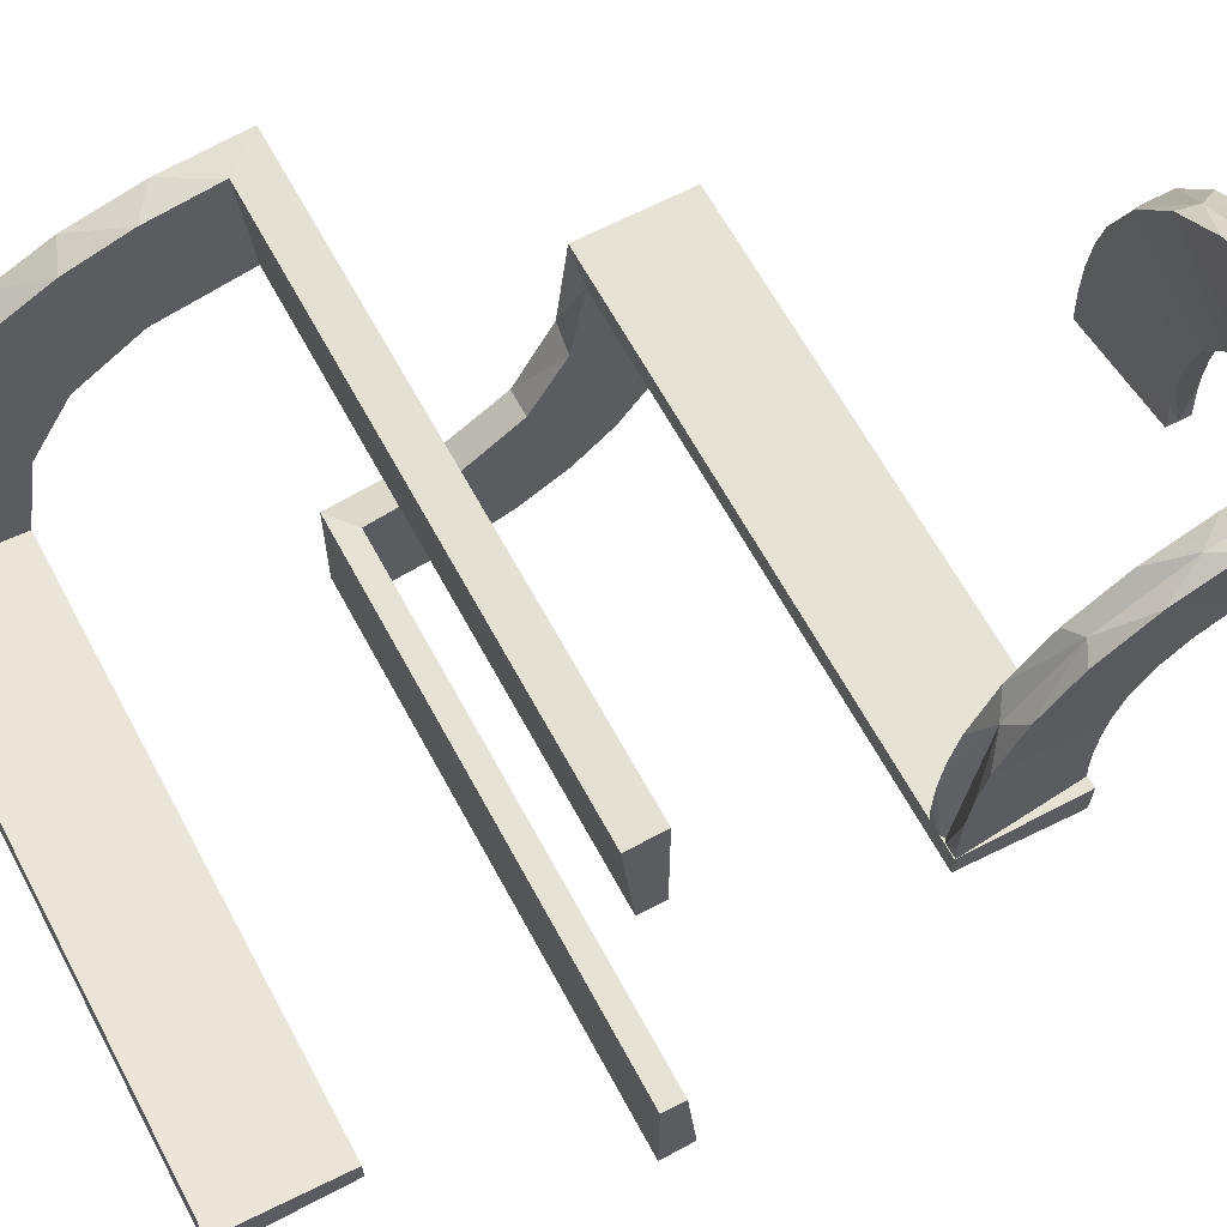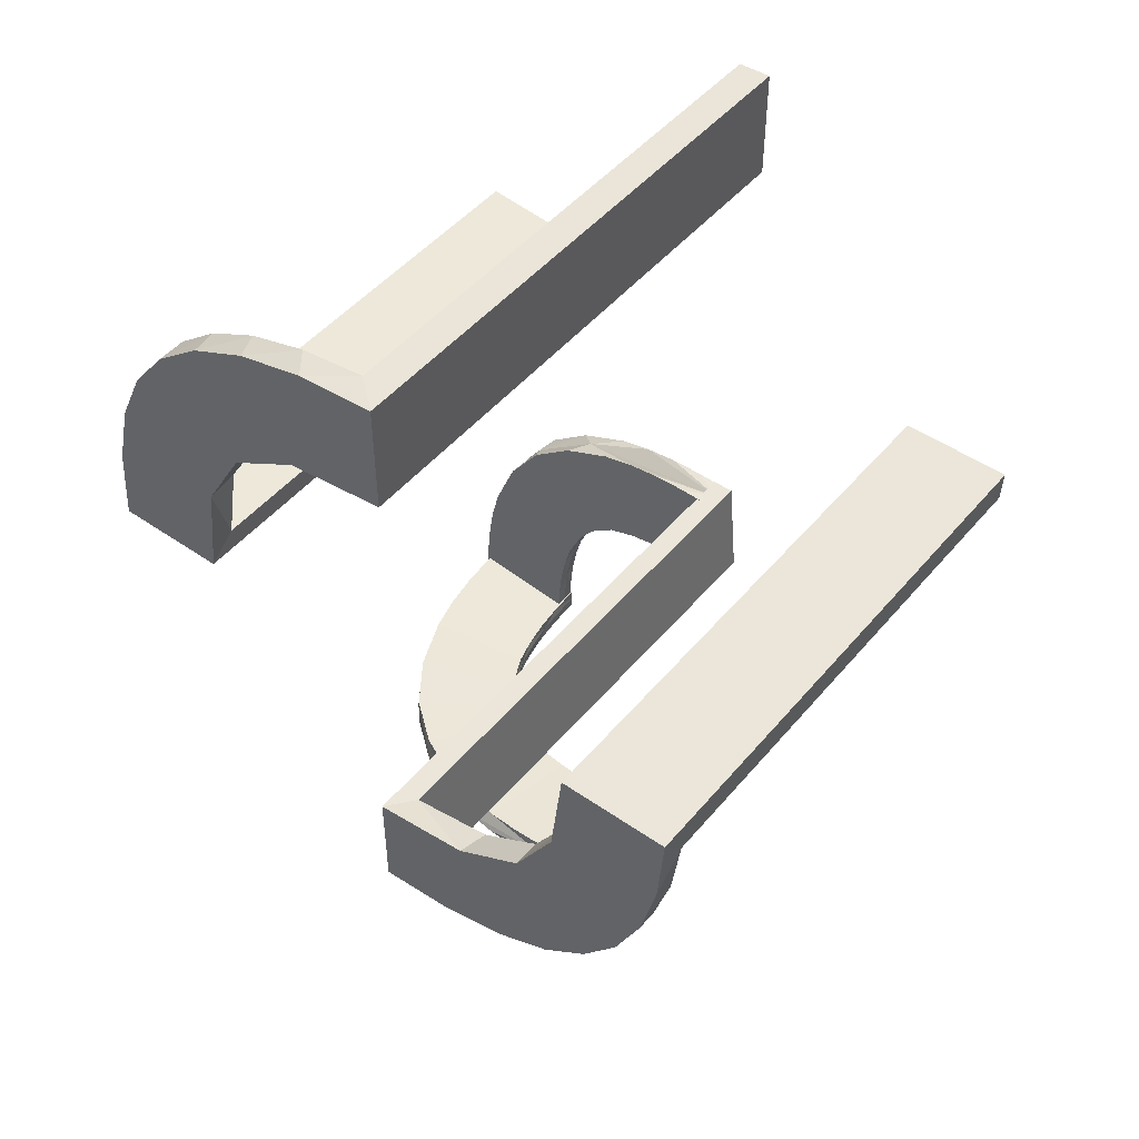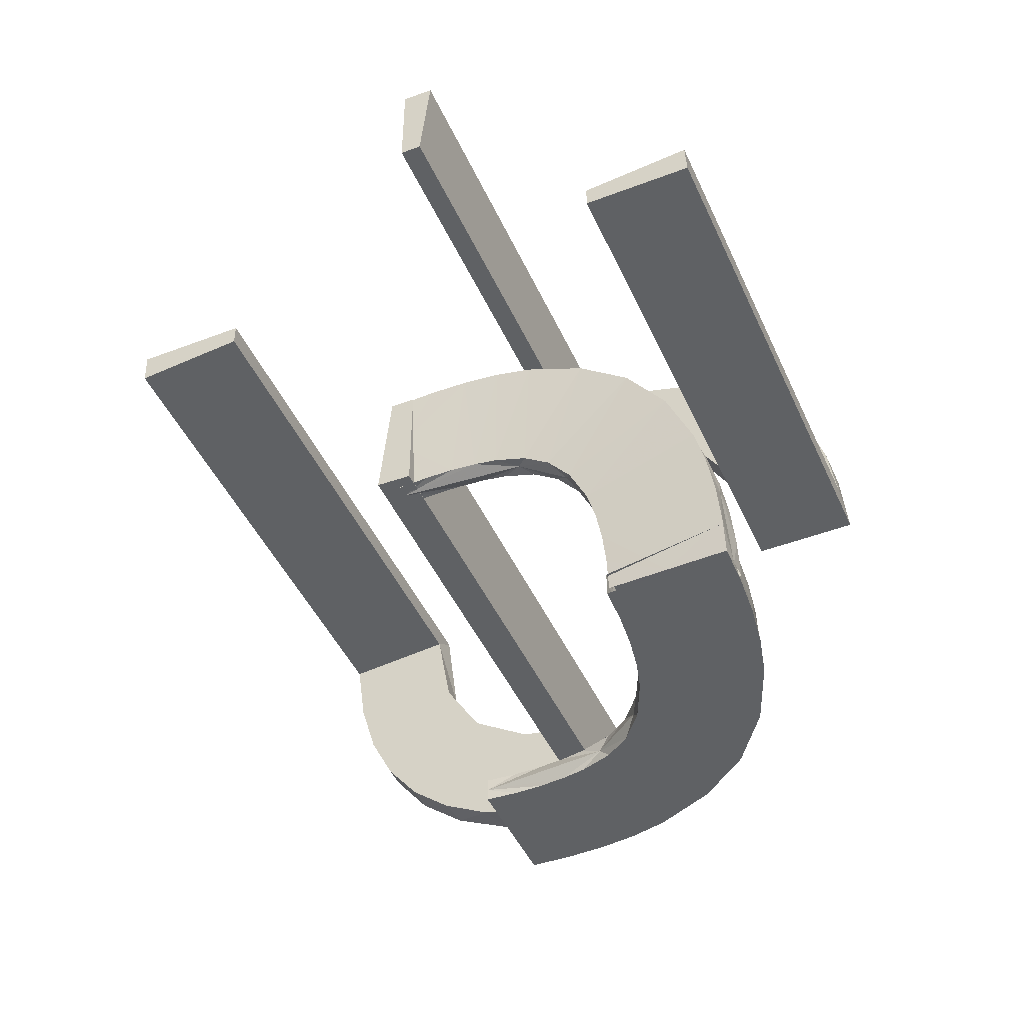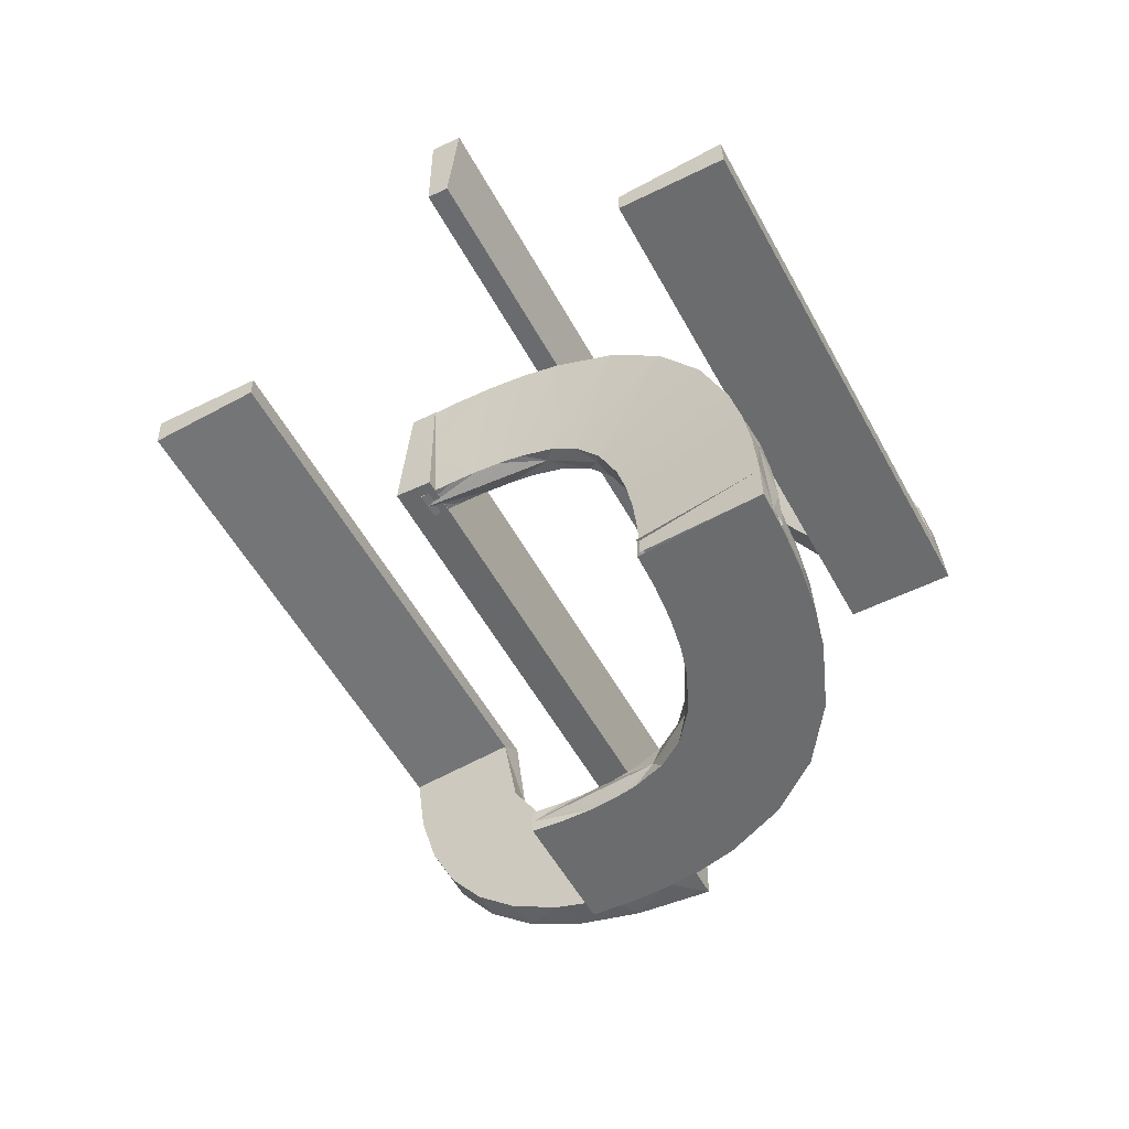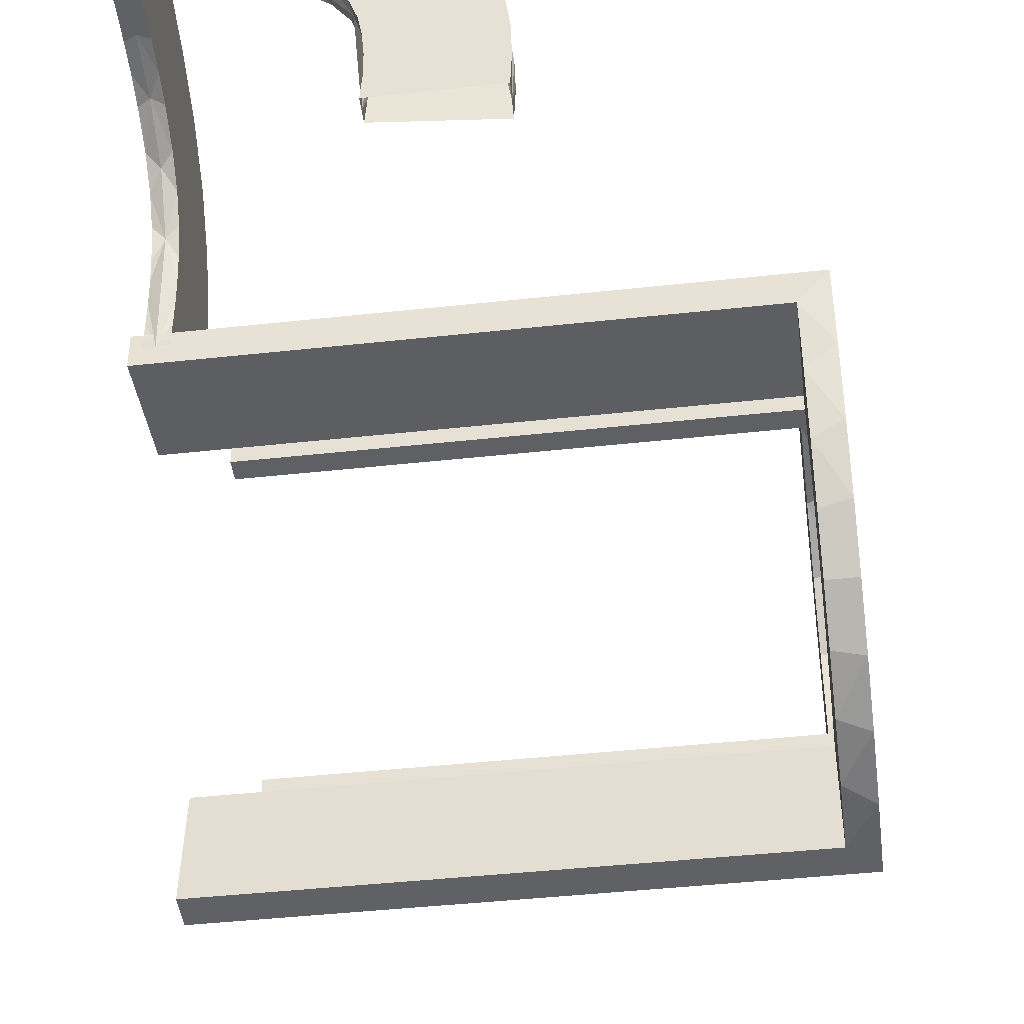
<metadata>
{"format":"obj","ext":"obj","renderer":"f3d","projection":"perspective","resolution":1024,"background":"white","views":[{"elev":63.4,"azim":-118.2,"up":"+Z"},{"elev":48.2,"azim":127.9,"up":"+Y"},{"elev":-46.2,"azim":-66.4,"up":"+Y"},{"elev":-53.6,"azim":-62.1,"up":"+Y"},{"elev":-44.2,"azim":7.3,"up":"+Z"}]}
</metadata>
<code>
v 0 0 0.1861
v 0 0 -0.2861
v 0 0 0.2861
v 0 0 -0.1861
v 0 -0.08911 -0.1752
v 0 0.2796 0.1157
v 0 -0.2229 -0.209
v 0 -0.2 0.01389
v 0 -0.2944 -0.05548
v 0 0.1296 0.2657
v 0 0.06937 0.2805
v 0 -0.1808 -0.2419
v 0 0.1521 0.1383
v 0 -0.3 0.01389
v 0 0.1891 0.07522
v 0 -0.2558 -0.1669
v 0 0.2558 0.1669
v 0 -0.1891 -0.07522
v 0 0.3 -0.01389
v 0 -0.1521 -0.1383
v 0 0.1808 0.2419
v 0 -0.06937 -0.2805
v 0 -0.1296 -0.2657
v 0 0.2944 0.05548
v 0 0.2 -0.01389
v 0 0.2229 0.209
v 0 -0.2796 -0.1157
v 0 0.08911 0.1752
v -0.3417 -0.4852 0.2609
v -0.4074 -0.5 0.1775
v -0.4908 -0.301 0.07123
v -0.4908 -0.3283 0.1385
v -0.4908 -0.4075 0.1786
v -0.4908 -0.3045 0.09062
v -0.4908 -0.299 0.04952
v -0.4908 -0.2987 0.02601
v -0.4908 -0.4928 0.1875
v -0.4908 -0.4631 0.1863
v -0.4908 -0.3136 0.1173
v -0.4908 -0.3516 0.1572
v -0.4908 -0.3832 0.1718
v -0.4908 -0.4344 0.1834
v -0.4908 -0.3002 0.001204
v -0.1998 -0.5 0.06316
v -0.4806 -0.4928 0.1875
v -0.4806 -0.3001 0.001204
v -0.4806 -0.3096 0.1079
v -0.4806 -0.3417 0.1506
v -0.4806 -0.4386 0.184
v -0.4806 -0.3887 0.1737
v -0.4298 -0.5 0.2823
v -0.463 -0.5 0.1852
v -0.2985 -0.5 0.02482
v -0.2121 -0.4704 0.1247
v -0.4648 -0.4704 0.284
v -0.3134 -0.5 0.1161
v -0.2323 -0.5 0.1734
v -0.3009 -0.4796 0.07002
v -0.3282 -0.4796 0.1373
v -0.4648 -0.5 0.2852
v -0.2725 -0.4852 0.2209
v -0.2333 -0.4704 0.1727
v -0.3001 -0.4898 0
v -0.4298 -0.4704 0.2811
v -0.3417 -0.02041 -0.186
v -0.3417 0.1999 0.006515
v -0.3417 -0.1999 -0.006515
v -0.3417 0.02041 0.186
v -0.2006 -0.4852 0
v -0.3887 -0.4898 0.1725
v -0.4385 -0.4898 0.1828
v -0.3001 -0.4796 0
v -0.2234 -0.4852 0.1554
v -0.3099 -0.4704 0.2458
v -0.2654 -0.4704 0.2137
v -0.2 -0.4704 0.03145
v -0.2048 -0.4704 0.0942
v -0.4954 -0.4964 0.2368
v -0.4954 -0.2507 0.001204
v -0.4704 -0.2751 0.001204
v -0.4704 -0.2566 0.1043
v -0.4704 -0.3135 0.1173
v -0.4704 -0.4416 0.2095
v -0.4704 -0.3282 0.1386
v -0.4704 -0.3832 0.1719
v -0.4704 -0.4299 0.2835
v -0.4704 -0.1989 0.03274
v -0.4704 -0.2037 0.0957
v -0.4704 -0.3001 0.001204
v -0.4704 -0.4965 0.2374
v -0.4704 -0.3009 0.07125
v -0.4704 -0.5001 0.2873
v -0.4704 -0.1998 0.06436
v -0.4704 -0.274 0.0511
v -0.4704 -0.3515 0.1573
v -0.4704 -0.4344 0.1835
v -0.4704 -0.4075 0.1787
v -0.4704 -0.4928 0.1876
v -0.4704 -0.4946 0.2125
v -0.4704 -0.3952 0.278
v -0.4704 -0.2989 0.04954
v -0.4704 -0.441 0.2345
v -0.4704 -0.3094 0.248
v -0.4704 -0.2501 0.001204
v -0.4704 -0.2647 0.2158
v -0.4704 -0.3924 0.2006
v -0.4704 -0.2111 0.1264
v -0.4704 -0.2001 0.001204
v -0.4704 -0.4631 0.1864
v -0.4704 -0.2986 0.02602
v -0.4704 -0.361 0.2694
v -0.4704 -0.2324 0.1746
v -0.4704 -0.3883 0.2253
v -0.4704 -0.4649 0.2864
v -0.4704 -0.3044 0.09066
v -0.4704 -0.2801 0.09592
v -0.4704 -0.2492 0.05461
v -0.4343 -0.5 0.1823
v -0.3043 -0.5 0.08945
v -0.4927 -0.4796 0.1863
v -0.4852 -0.2235 0.1566
v -0.4852 -0.3418 0.2621
v -0.4852 -0.5 0.2867
v -0.4852 -0.4197 0.2816
v -0.4852 -0.2725 0.2221
v -0.4852 -0.2007 0.001204
v -0.4928 -0.5 0.1864
v -0.4963 -0.475 0.2356
v -0.5 0 0.1861
v -0.5 0 -0.2861
v -0.5 0 0.2861
v -0.5 0 -0.1861
v -0.5 -0.02041 -0.186
v -0.5 -0.2 0.01389
v -0.5 -0.2001 0.03265
v -0.5 0.2988 0.01568
v -0.5 -0.4299 0.2823
v -0.5 -0.3099 0.247
v -0.5 0.02957 0.2849
v -0.5 -0.2655 0.2149
v -0.5 -0.2334 0.1739
v -0.5 -0.3613 0.2682
v -0.5 -0.3 0.01389
v -0.5 0.1999 0.006515
v -0.5 -0.2049 0.0954
v -0.5 -0.5 0.2861
v -0.5 -0.1999 -0.006515
v -0.5 -0.2013 0.001204
v -0.5 0.3 -0.01389
v -0.5 -0.201 0.06418
v -0.5 -0.4649 0.2852
v -0.5 -0.3953 0.2768
v -0.5 -0.02957 -0.2849
v -0.5 -0.2122 0.1259
v -0.5 -0.2988 -0.01568
v -0.5 0.2 -0.01389
v -0.5 0.02041 0.186
v -0.1988 -0.5 0.03153
v -0.025 -0.2229 -0.209
v -0.025 -0.02041 -0.186
v -0.025 0.1865 0.08288
v -0.025 0.2988 0.01568
v -0.025 0.2528 0.1716
v -0.025 -0.09678 -0.1726
v -0.025 0.08889 0.2769
v -0.025 0.02957 0.2849
v -0.025 -0.2908 -0.075
v -0.025 -0.1855 -0.2389
v -0.025 0.1521 0.1383
v -0.025 0.1999 0.006515
v -0.025 0.1409 0.2616
v -0.025 -0.2755 -0.127
v -0.025 0.2755 0.127
v -0.025 -0.1409 -0.2616
v -0.025 -0.1999 -0.006515
v -0.025 -0.1521 -0.1383
v -0.025 0.1855 0.2389
v -0.025 0.2908 0.075
v -0.025 -0.02957 -0.2849
v -0.025 -0.08889 -0.2769
v -0.025 0.09678 0.1726
v -0.025 -0.2528 -0.1716
v -0.025 -0.2988 -0.01568
v -0.025 -0.1865 -0.08288
v -0.025 0.02041 0.186
v -0.025 0.2229 0.209
v -0.3093 -0.5 0.2468
v -0.2036 -0.5 0.0945
v -0.3612 -0.4704 0.267
v -0.3831 -0.5 0.1707
v -0.2986 -0.4796 0.02481
v -0.5 -0.4852 0.2855
v -0.2625 0.2988 0.01568
v -0.2625 0.02957 0.2849
v -0.2625 -0.02957 -0.2849
v -0.2625 -0.2988 -0.01568
v -0.211 -0.5 0.1252
v -0.2988 -0.5 0.04834
v -0.2507 -0.475 0
v -0.2 -0.5 0
v -0.25 0 -0.2861
v -0.25 0 0.2861
v -0.25 -0.2 0.01389
v -0.25 -0.5 0
v -0.25 0.2 -0.01389
v -0.3952 -0.4704 0.2756
v -0.1833 -0.02041 -0.186
v -0.1833 0.1999 0.006515
v -0.1833 -0.1999 -0.006515
v -0.1833 0.02041 0.186
v -0.4999 -0.4704 0.2849
v -0.4074 -0.4796 0.1774
v -0.3 -0.5 0
v -0.4196 -0.4852 0.2804
v -0.3514 -0.5 0.1561
v -0.3095 -0.4898 0.1067
v -0.2012 -0.4704 0
v -0.463 -0.4796 0.1851
v -0.4964 -0.5 0.2362
v -0.3135 -0.4796 0.1161
v -0.3951 -0.5 0.2768
v -0.3008 -0.5 0.07005
v -0.2646 -0.5 0.2146
v -0.3416 -0.4898 0.1494
v -0.3609 -0.5 0.2682
v -0.201 -0.4704 0.06298
v -0.3515 -0.4796 0.156
v -0.3831 -0.4796 0.1706
v -0.4343 -0.4796 0.1822
v -0.3044 -0.4796 0.08941
v -0.4927 -0.4898 0.1863
v -0.2989 -0.4796 0.04832
v -0.3282 -0.5 0.1374
f 210 185 1
f 1 185 28
f 169 13 181
f 68 210 129
f 1 129 210
f 129 157 68
f 13 169 161
f 15 161 170
f 208 25 170
f 156 66 144
f 66 156 205
f 25 208 205
f 208 66 205
f 3 11 166
f 202 3 166
f 171 165 10
f 10 21 171
f 131 202 194
f 21 26 177
f 163 186 26
f 17 6 173
f 6 24 178
f 24 19 162
f 193 162 19
f 193 149 136
f 193 19 149
f 11 1 28
f 21 28 13
f 1 11 3
f 28 21 10
f 10 11 28
f 21 13 26
f 17 26 13
f 13 15 17
f 15 25 24
f 24 6 15
f 205 19 25
f 149 205 156
f 19 205 149
f 202 131 129
f 3 202 1
f 129 1 202
f 144 66 136
f 162 208 170
f 208 162 193
f 66 208 193
f 178 162 170
f 170 161 178
f 163 169 186
f 163 173 161
f 169 163 161
f 169 181 177
f 165 181 185
f 185 166 165
f 165 171 181
f 186 169 177
f 185 210 166
f 139 68 157
f 68 139 194
f 210 68 194
f 157 129 131
f 131 139 157
f 149 156 144
f 144 136 149
f 185 181 28
f 13 28 181
f 13 161 15
f 15 170 25
f 11 165 166
f 202 166 194
f 165 11 10
f 21 177 171
f 131 194 139
f 26 186 177
f 163 26 17
f 17 173 163
f 6 178 173
f 24 162 178
f 15 6 17
f 25 19 24
f 66 193 136
f 161 173 178
f 181 171 177
f 210 194 166
f 63 213 53
f 222 63 198
f 53 198 63
f 216 63 222
f 56 216 119
f 119 216 222
f 233 216 56
f 191 72 63
f 58 232 63
f 191 63 232
f 220 230 216
f 58 216 230
f 216 59 220
f 224 59 216
f 216 58 63
f 224 216 233
f 215 190 70
f 224 70 227
f 70 190 30
f 233 215 224
f 71 70 30
f 52 71 118
f 127 231 52
f 71 229 212
f 228 70 212
f 71 231 218
f 52 231 71
f 229 71 218
f 70 71 212
f 59 224 227
f 199 72 191
f 199 191 232
f 58 230 77
f 220 59 62
f 230 220 54
f 232 58 226
f 217 199 76
f 226 76 199
f 232 226 199
f 228 189 74
f 212 206 189
f 128 229 218
f 218 120 128
f 229 64 206
f 64 229 128
f 74 75 227
f 128 211 55
f 55 64 128
f 69 217 76
f 77 69 226
f 76 226 69
f 73 69 77
f 62 73 54
f 54 73 77
f 61 73 62
f 158 200 69
f 188 44 69
f 158 69 44
f 57 197 73
f 188 73 197
f 223 57 61
f 73 188 69
f 29 74 189
f 61 29 187
f 29 61 74
f 29 189 206
f 214 29 206
f 55 214 64
f 64 214 206
f 211 192 55
f 187 29 225
f 29 214 221
f 221 214 51
f 51 214 60
f 192 60 214
f 192 146 60
f 192 214 55
f 204 200 158
f 204 158 44
f 188 197 119
f 57 223 233
f 197 57 56
f 44 188 222
f 213 204 53
f 198 53 204
f 44 198 204
f 225 190 187
f 221 30 225
f 219 51 60
f 60 146 219
f 51 118 221
f 118 51 219
f 215 233 223
f 219 127 52
f 52 118 219
f 215 70 224
f 70 228 227
f 71 30 118
f 231 120 218
f 230 54 77
f 59 75 62
f 220 62 54
f 58 77 226
f 228 74 227
f 212 189 228
f 229 206 212
f 75 59 227
f 61 62 75
f 57 73 61
f 61 187 223
f 61 75 74
f 29 221 225
f 188 119 222
f 57 233 56
f 197 56 119
f 44 222 198
f 190 215 187
f 30 190 225
f 118 30 221
f 215 223 187
f 46 89 110
f 91 46 101
f 110 101 46
f 47 46 91
f 82 47 115
f 115 47 91
f 84 47 82
f 36 43 46
f 31 35 46
f 36 46 35
f 39 34 47
f 31 47 34
f 47 32 39
f 48 32 47
f 47 31 46
f 48 47 84
f 95 85 50
f 48 50 40
f 50 85 97
f 84 95 48
f 49 50 97
f 109 49 96
f 98 45 109
f 49 42 33
f 41 50 33
f 49 45 38
f 109 45 49
f 42 49 38
f 50 49 33
f 32 48 40
f 79 43 36
f 35 79 36
f 150 79 35
f 31 34 145
f 35 31 150
f 34 39 154
f 79 135 148
f 79 150 135
f 140 141 32
f 32 40 140
f 41 142 138
f 42 137 152
f 78 38 37
f 78 42 38
f 33 152 142
f 151 137 78
f 78 146 151
f 78 137 42
f 126 148 135
f 145 126 150
f 135 150 126
f 121 126 145
f 141 121 154
f 154 121 145
f 125 121 141
f 87 108 126
f 88 93 126
f 87 126 93
f 112 107 121
f 88 121 107
f 105 112 125
f 121 88 126
f 122 138 142
f 125 122 103
f 122 125 138
f 122 142 152
f 124 122 152
f 151 124 137
f 137 124 152
f 146 123 151
f 103 122 111
f 122 124 100
f 100 124 86
f 86 124 114
f 123 114 124
f 123 92 114
f 123 124 151
f 94 80 104
f 116 94 117
f 83 106 113
f 99 83 102
f 104 108 87
f 87 117 104
f 117 87 93
f 117 93 88
f 107 81 88
f 112 81 107
f 81 117 88
f 105 81 112
f 80 94 110
f 94 101 110
f 101 94 91
f 94 116 91
f 84 82 116
f 116 115 91
f 116 82 115
f 81 84 116
f 113 81 105
f 113 103 111
f 102 113 100
f 111 100 113
f 81 113 84
f 102 86 114
f 90 102 114
f 106 95 113
f 106 85 95
f 106 97 85
f 106 83 96
f 83 99 109
f 83 109 96
f 95 50 48
f 50 41 40
f 49 97 96
f 45 37 38
f 34 154 145
f 31 145 150
f 39 141 154
f 141 39 32
f 40 138 140
f 41 138 40
f 42 152 33
f 33 142 41
f 125 141 140
f 112 121 125
f 125 103 105
f 125 140 138
f 122 100 111
f 94 104 117
f 116 117 81
f 83 113 102
f 99 102 90
f 80 110 89
f 113 105 103
f 102 100 86
f 113 95 84
f 90 114 92
f 106 96 97
f 99 98 109
f 207 160 4
f 4 160 5
f 176 20 164
f 65 207 132
f 4 132 207
f 132 133 65
f 20 176 184
f 18 184 175
f 209 8 175
f 134 67 147
f 67 134 203
f 8 209 203
f 209 67 203
f 2 22 179
f 201 2 179
f 174 180 23
f 23 12 174
f 130 201 195
f 12 7 168
f 182 159 7
f 16 27 172
f 27 9 167
f 9 14 183
f 196 183 14
f 196 143 155
f 196 14 143
f 22 4 5
f 12 5 20
f 4 22 2
f 5 12 23
f 23 22 5
f 12 20 7
f 16 7 20
f 20 18 16
f 18 8 9
f 9 27 18
f 203 14 8
f 143 203 134
f 14 203 143
f 201 130 132
f 2 201 4
f 132 4 201
f 147 67 155
f 183 209 175
f 209 183 196
f 67 209 196
f 167 183 175
f 175 184 167
f 182 176 159
f 182 172 184
f 176 182 184
f 176 164 168
f 180 164 160
f 160 179 180
f 180 174 164
f 159 176 168
f 160 207 179
f 153 65 133
f 65 153 195
f 207 65 195
f 133 132 130
f 130 153 133
f 143 134 147
f 147 155 143
f 160 164 5
f 20 5 164
f 20 184 18
f 18 175 8
f 22 180 179
f 201 179 195
f 180 22 23
f 12 168 174
f 130 195 153
f 7 159 168
f 182 7 16
f 16 172 182
f 27 167 172
f 9 183 167
f 18 27 16
f 8 14 9
f 67 196 155
f 184 172 167
f 164 174 168
f 207 195 179

</code>
